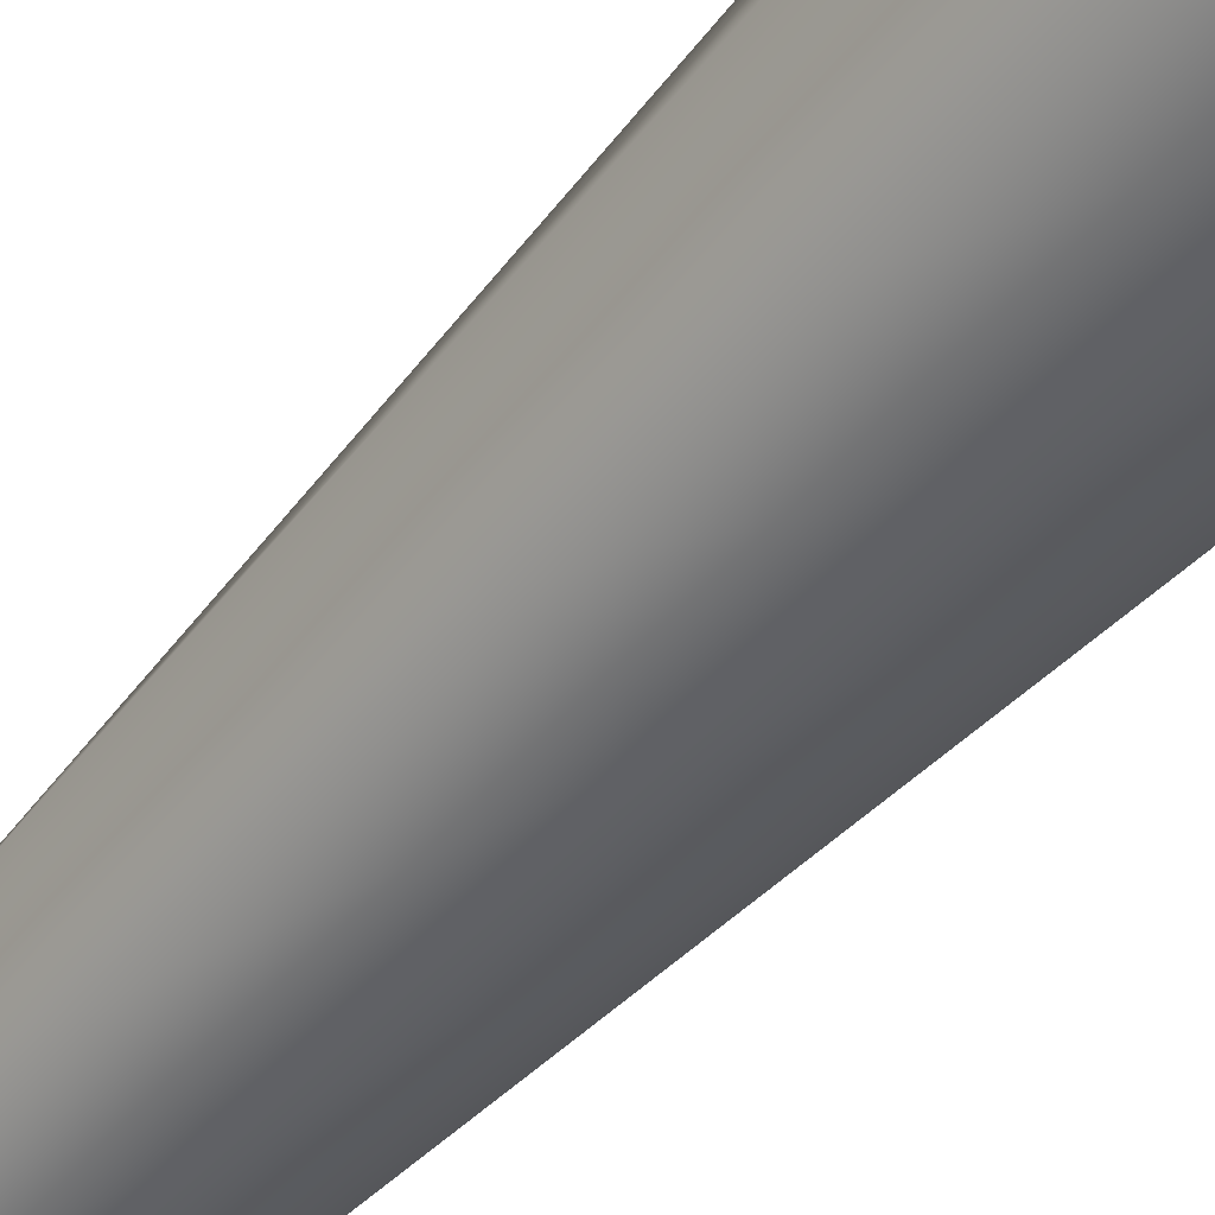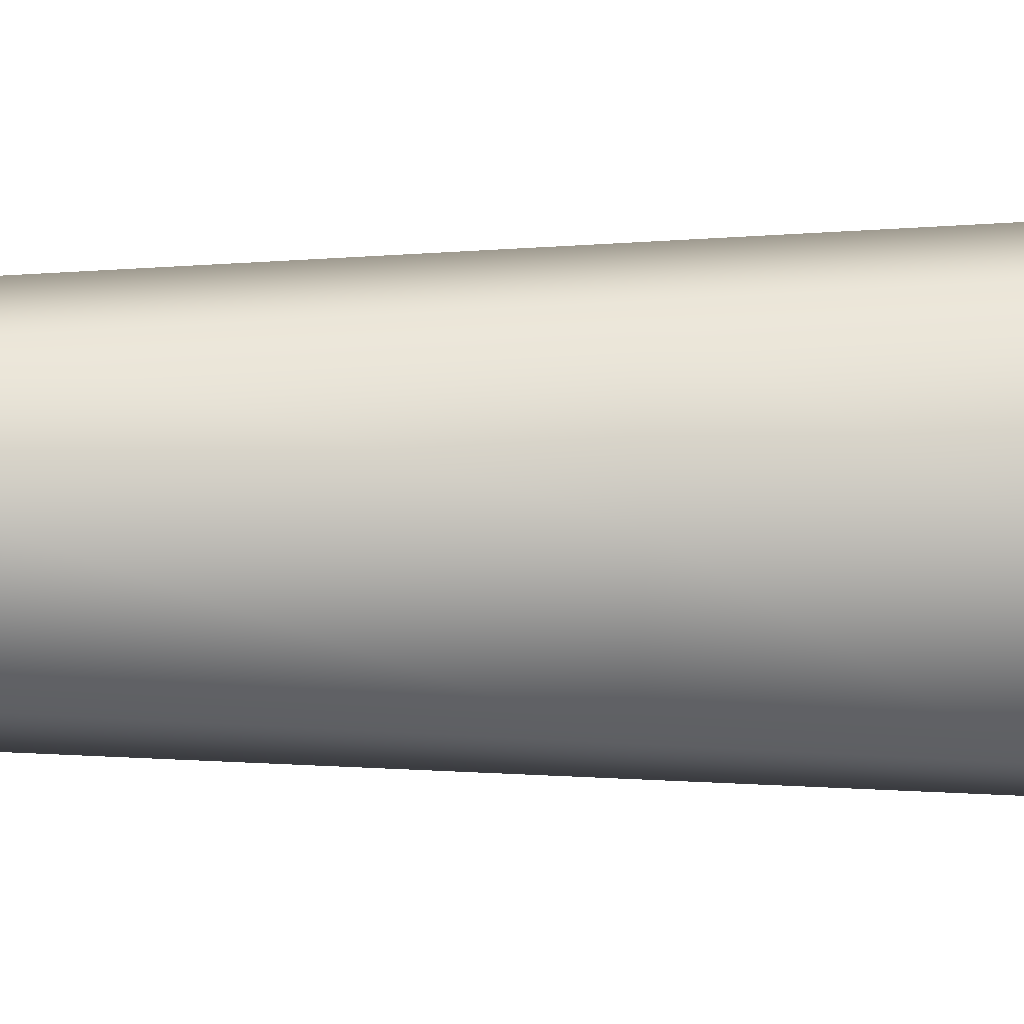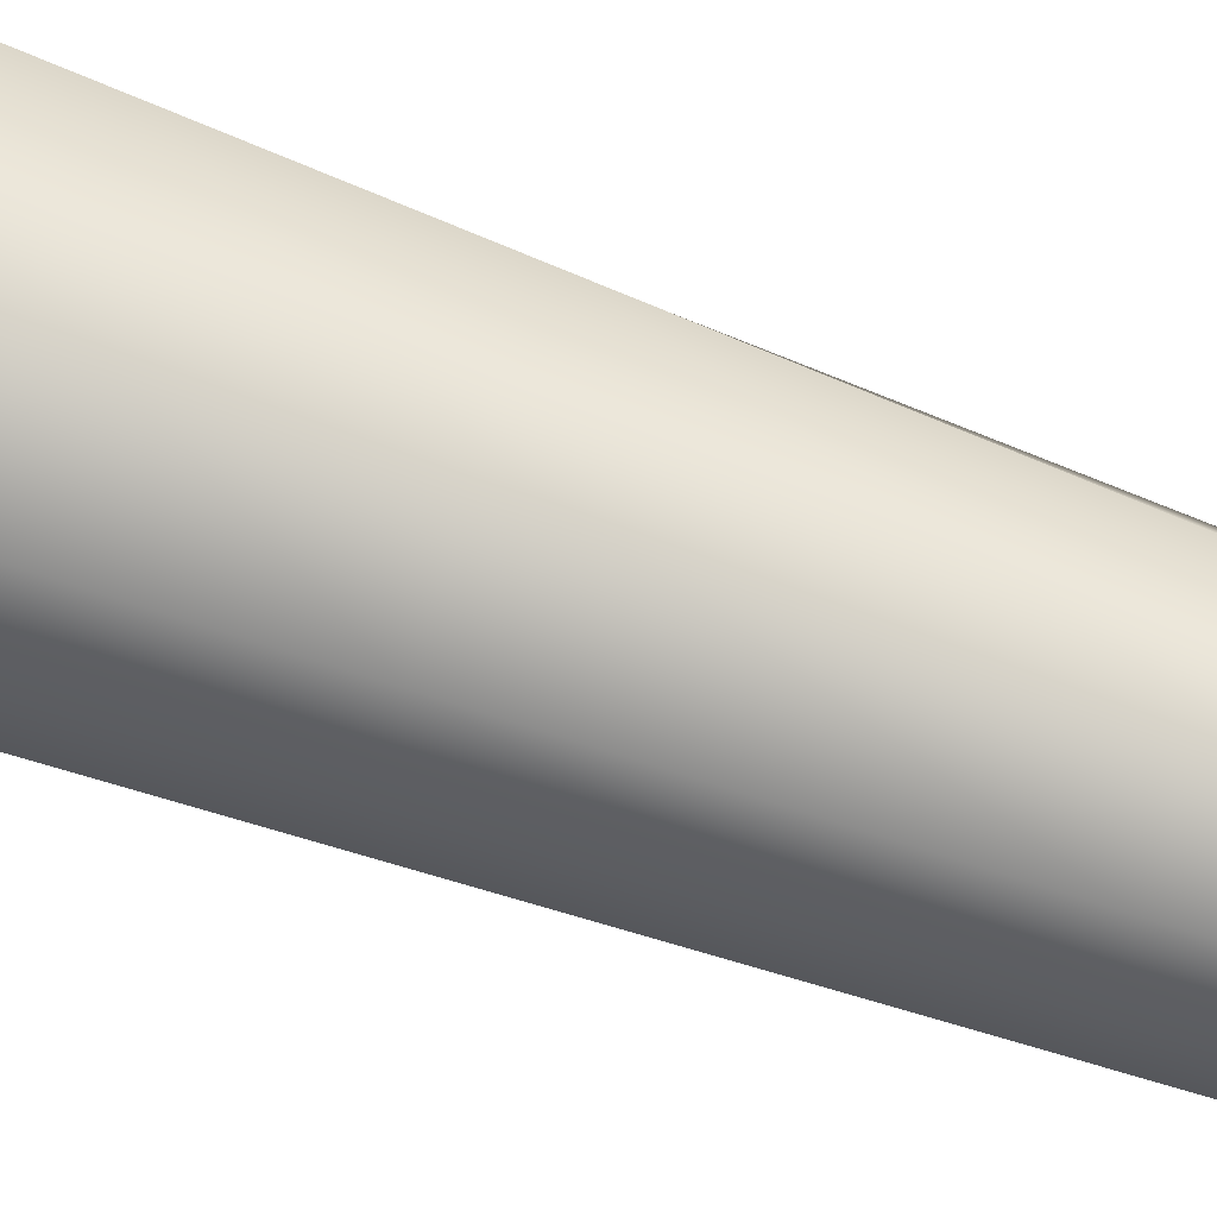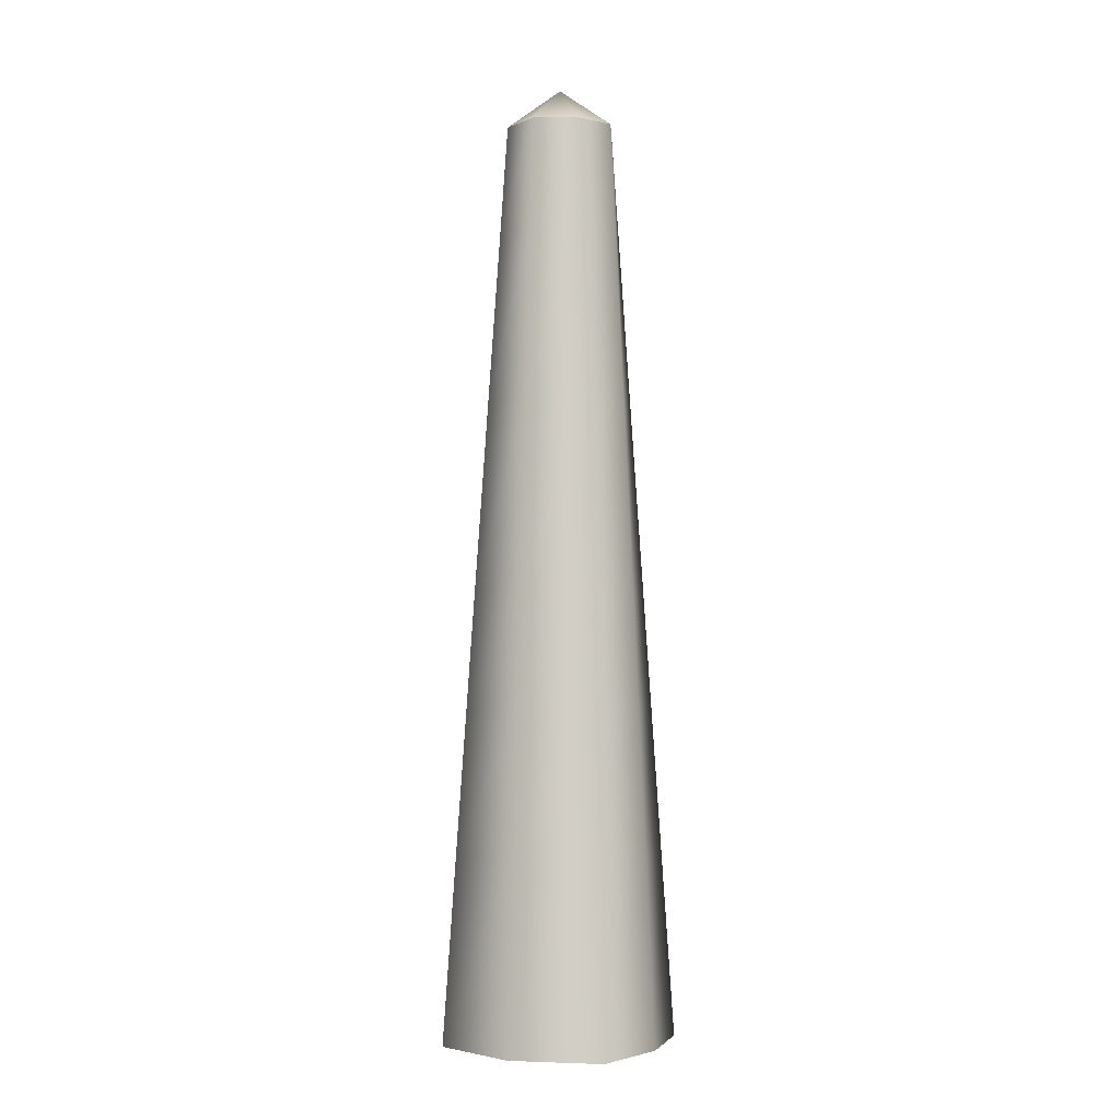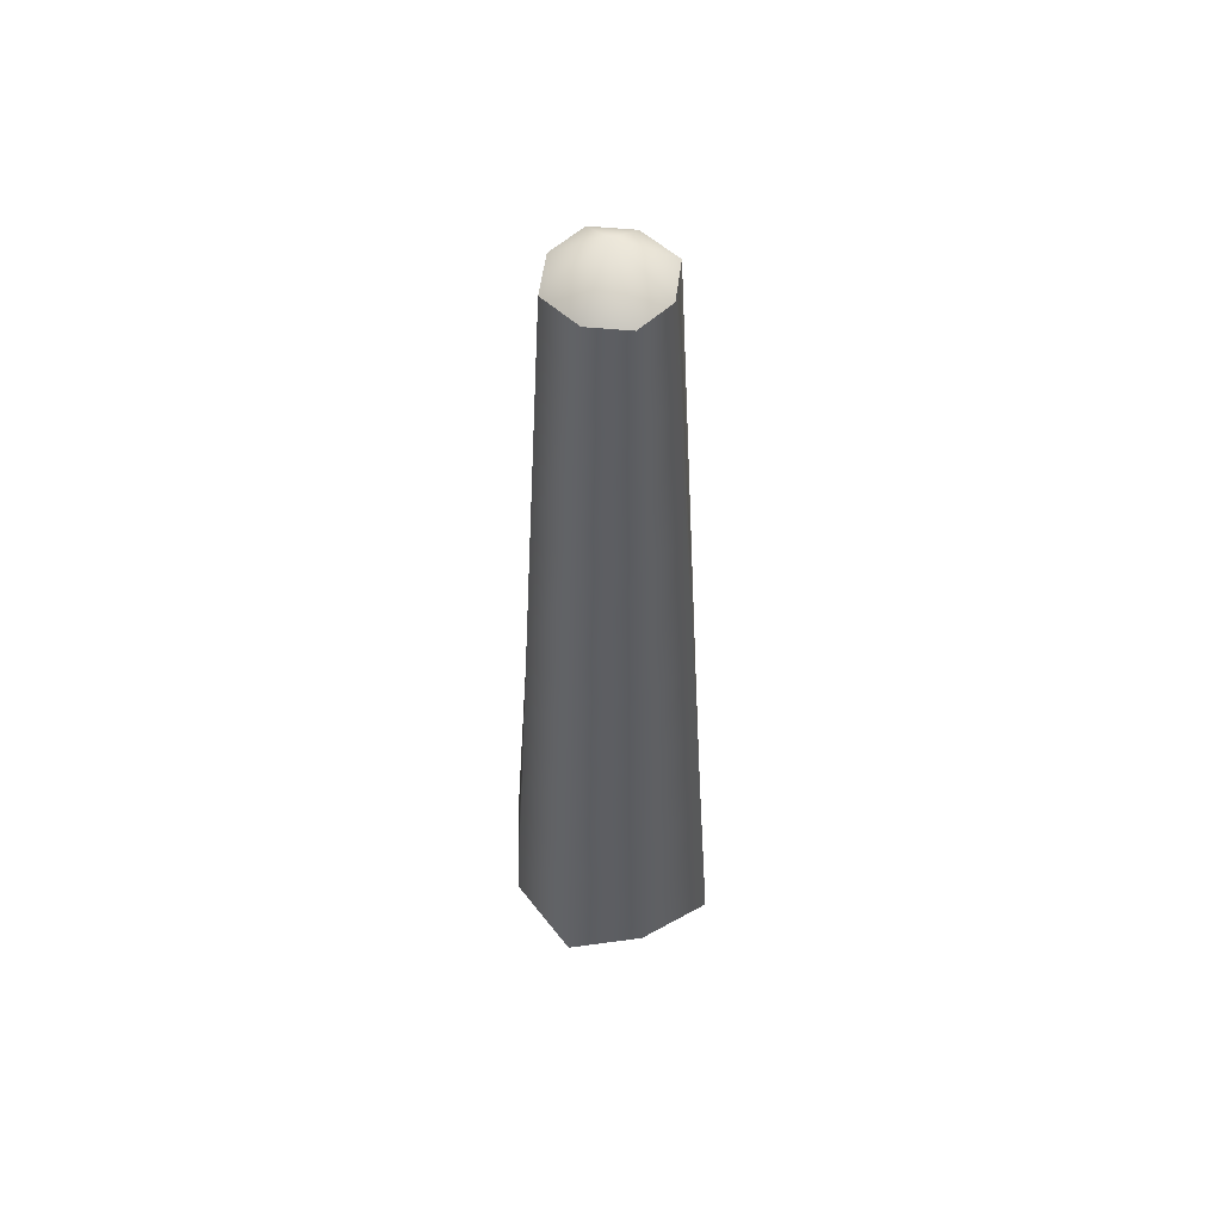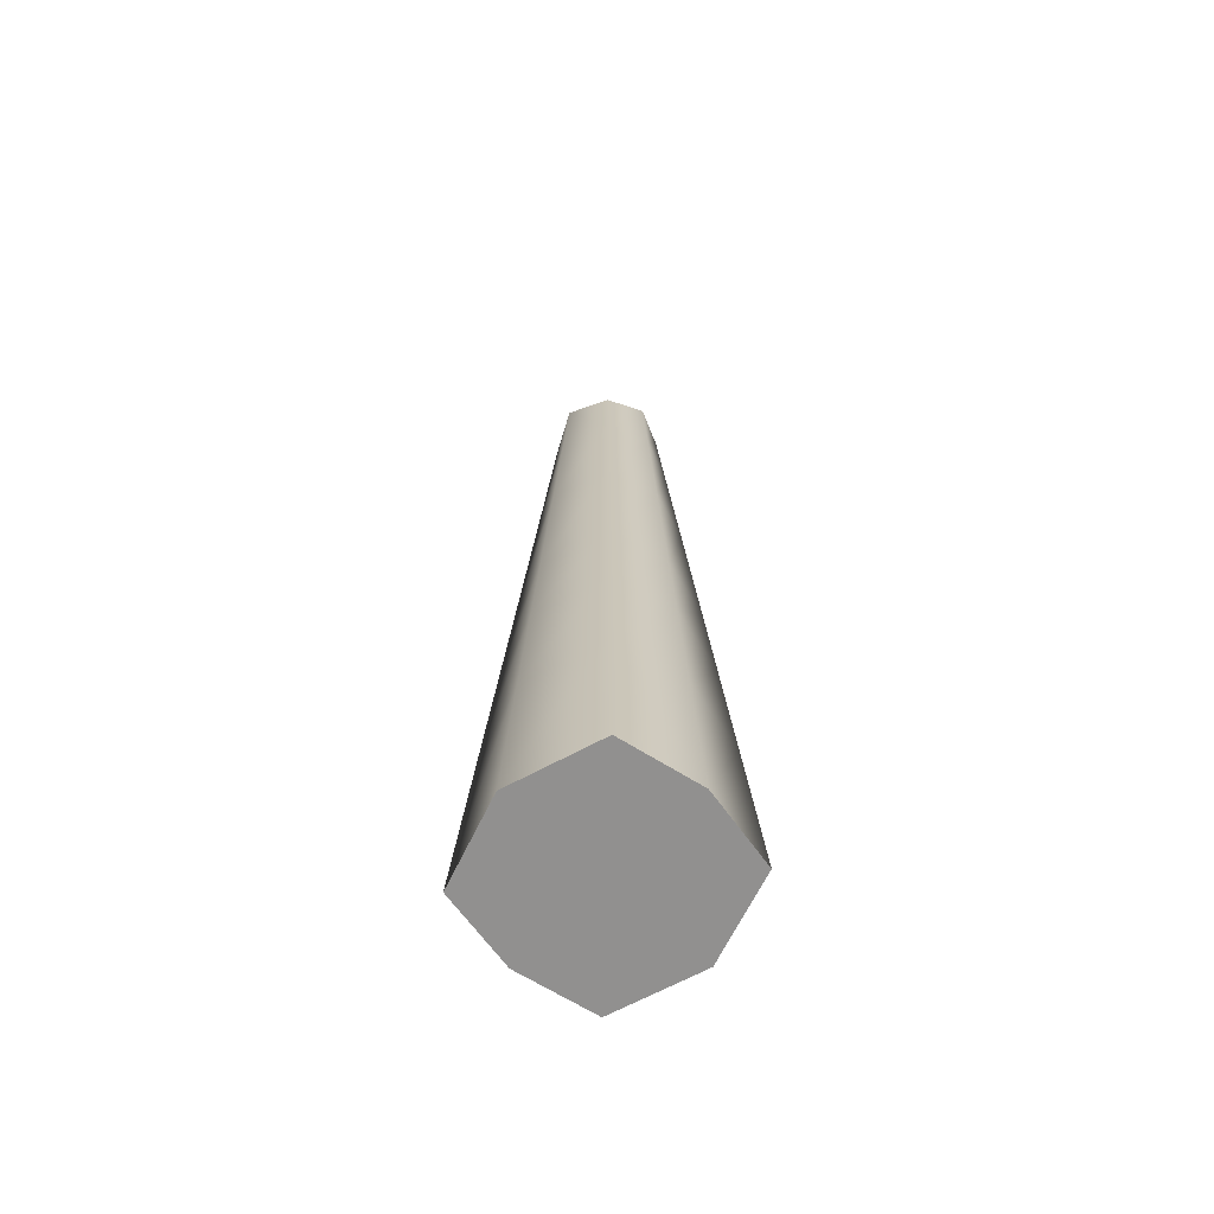
<metadata>
{"format":"obj","ext":"obj","renderer":"f3d","projection":"perspective","resolution":1024,"background":"white","views":[{"elev":-50.1,"azim":-39.0,"up":"+Z"},{"elev":3.4,"azim":-94.5,"up":"+Z"},{"elev":70.0,"azim":109.8,"up":"+Z"},{"elev":-3.0,"azim":-62.3,"up":"+Y"},{"elev":55.0,"azim":160.7,"up":"+Y"},{"elev":-65.7,"azim":136.5,"up":"+Y"}]}
</metadata>
<code>
g default
v -0.4312 0 0.4834
v 0.4312 0 0.4834
v -0.2031 5 0.2191
v 0.2031 5 0.2191
v -0.2031 5 -0.2191
v 0.2031 5 -0.2191
v -0.4312 0 -0.4834
v 0.4312 0 -0.4834
v -0.3134 5 0
v -0.5861 0 0
v 0.5861 0 0
v 0.3134 5 0
v 0 0 0.5675
v 0 5 0.3134
v 0 5.227 0
v 0 5 -0.3134
v 0 0 -0.5675
v 0 0 0
v -0.3856 1 0.4305
v -0.5316 1 0
v -0.3856 1 -0.4305
v 0 1 -0.5167
v 0.3856 1 -0.4305
v 0.5316 1 0
v 0.3856 1 0.4305
v 0 1 0.5167
v -0.3491 1.8 -0.3882
v -0.4879 1.8 0
v -0.3491 1.8 0.3882
v 0 1.8 0.4761
v 0.3491 1.8 0.3882
v 0.4879 1.8 0
v 0.3491 1.8 -0.3882
v 0 1.8 -0.4761
v -0.3199 2.44 -0.3544
v -0.453 2.44 0
v -0.3199 2.44 0.3544
v 0 2.44 0.4435
v 0.3199 2.44 0.3544
v 0.453 2.44 0
v 0.3199 2.44 -0.3544
v 0 2.44 -0.4435
v -0.2732 3.464 -0.3003
v -0.3972 3.464 0
v -0.2732 3.464 0.3003
v 0 3.464 0.3915
v 0.2732 3.464 0.3003
v 0.3972 3.464 0
v 0.2732 3.464 -0.3003
v 0 3.464 -0.3915
v -0.2311 4.386 -0.2516
v -0.3469 4.386 0
v -0.2311 4.386 0.2516
v 0 4.386 0.3446
v 0.2311 4.386 0.2516
v 0.3469 4.386 0
v 0.2311 4.386 -0.2516
v 0 4.386 -0.3446
g Tree_main
f 1 13 26 19
f 3 14 15
f 21 22 17 7
f 10 18 13 1
f 2 11 24 25
f 19 20 10 1
f 7 10 20 21
f 7 17 18 10
f 23 24 11 8
f 5 15 16
f 25 26 13 2
f 15 14 4
f 16 15 6
f 17 22 23 8
f 18 17 8 11
f 13 18 11 2
f 15 4 12
f 6 15 12
f 9 15 5
f 3 15 9
f 9 52 53 3
f 51 52 9 5
f 5 16 58 51
f 57 58 16 6
f 12 56 57 6
f 55 56 12 4
f 14 54 55 4
f 53 54 14 3
f 21 20 28 27
f 29 28 20 19
f 19 26 30 29
f 31 30 26 25
f 25 24 32 31
f 33 32 24 23
f 23 22 34 33
f 27 34 22 21
f 27 28 36 35
f 37 36 28 29
f 29 30 38 37
f 39 38 30 31
f 31 32 40 39
f 41 40 32 33
f 33 34 42 41
f 35 42 34 27
f 35 36 44 43
f 45 44 36 37
f 37 38 46 45
f 47 46 38 39
f 39 40 48 47
f 49 48 40 41
f 41 42 50 49
f 43 50 42 35
f 43 44 52 51
f 53 52 44 45
f 45 46 54 53
f 55 54 46 47
f 47 48 56 55
f 57 56 48 49
f 49 50 58 57
f 51 58 50 43

</code>
